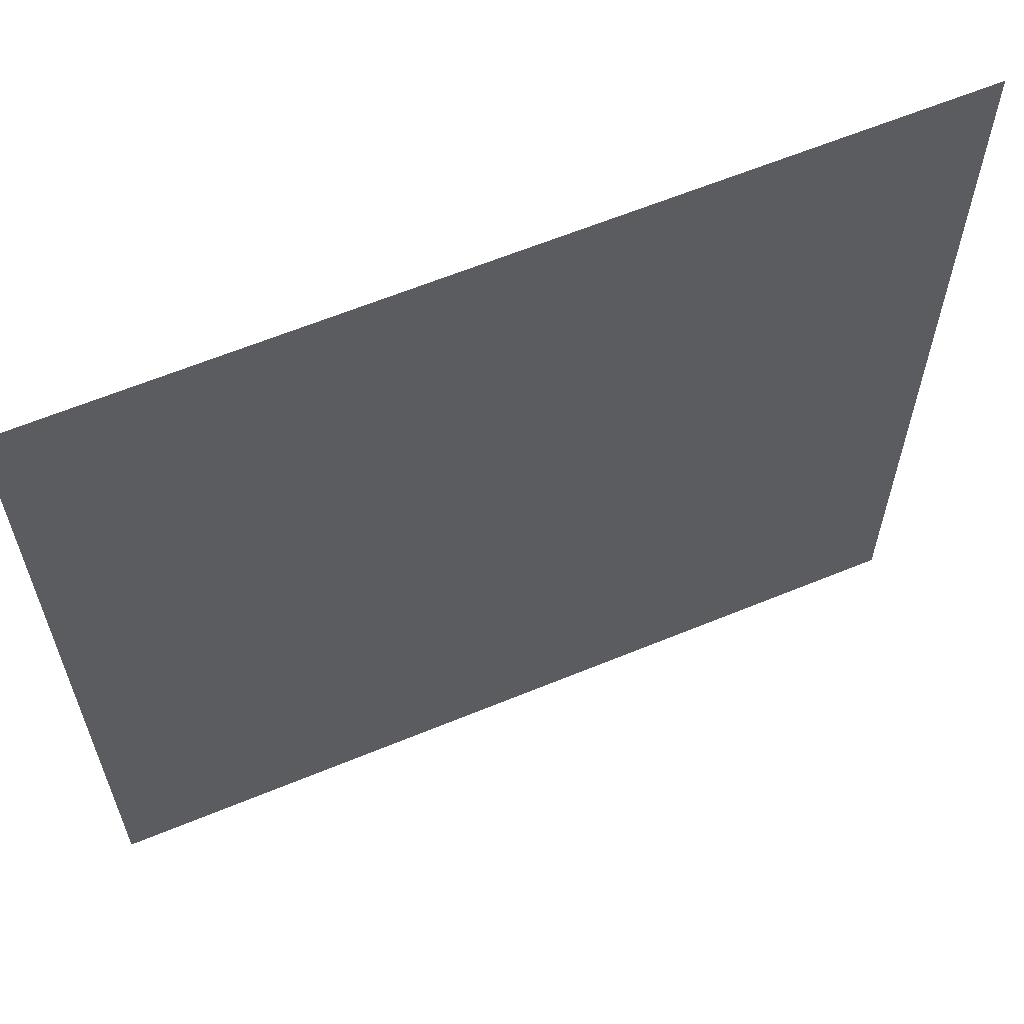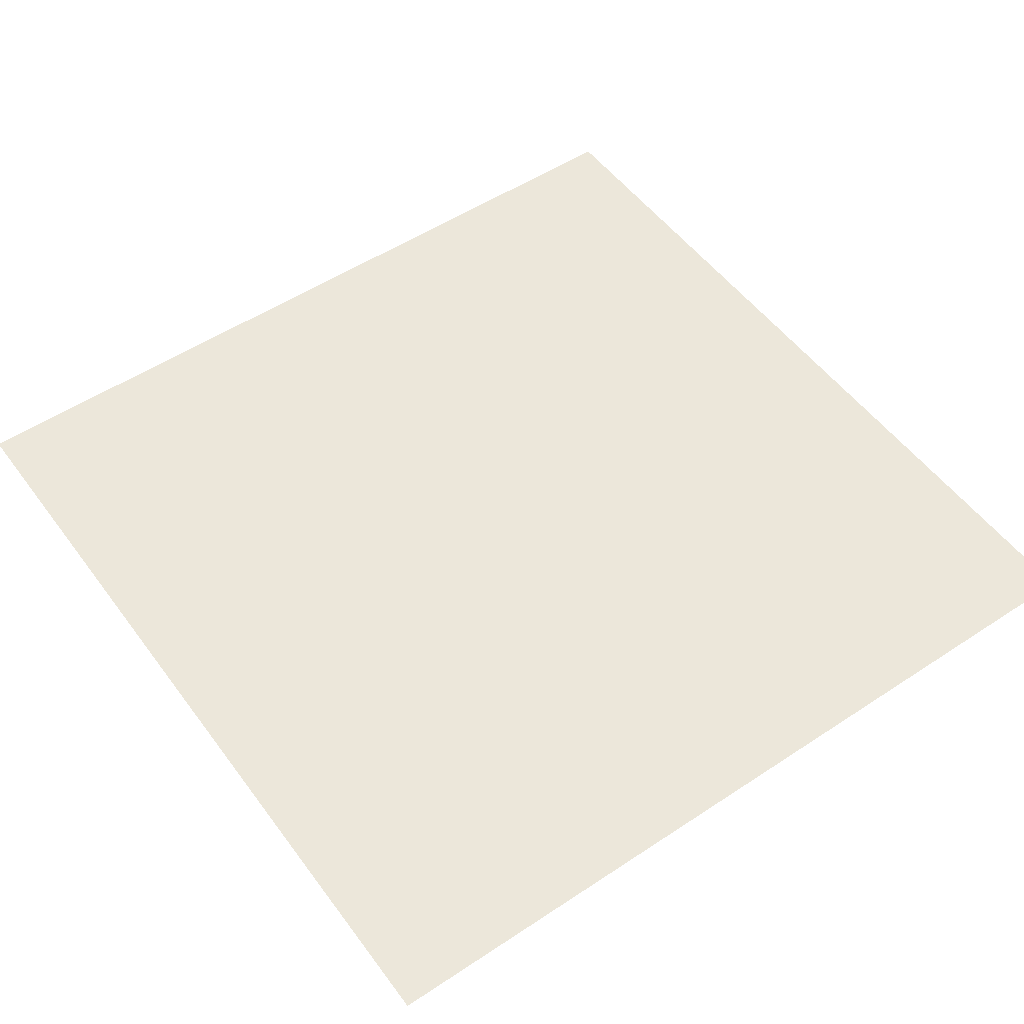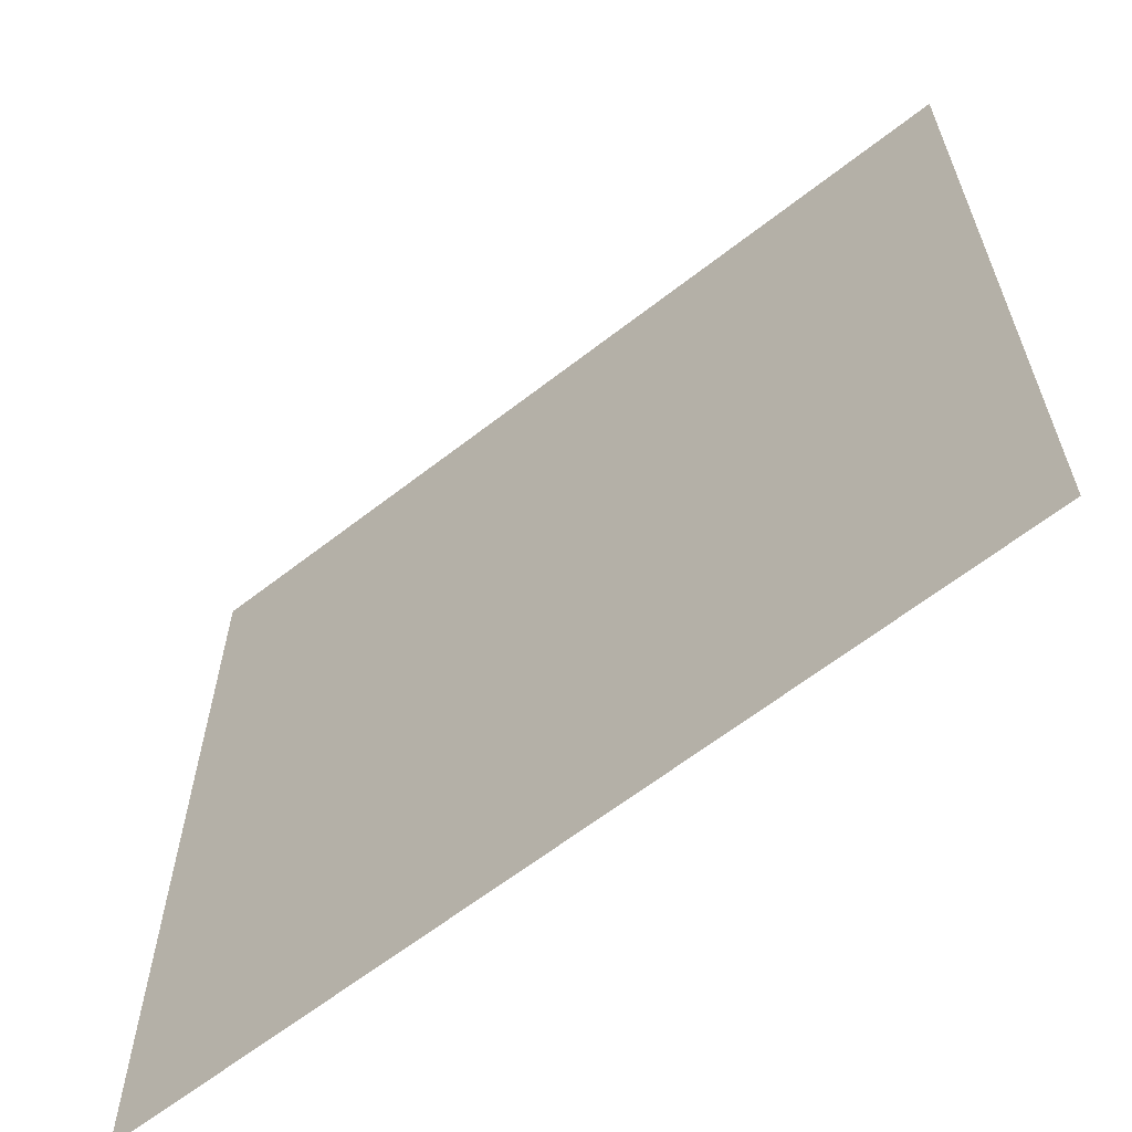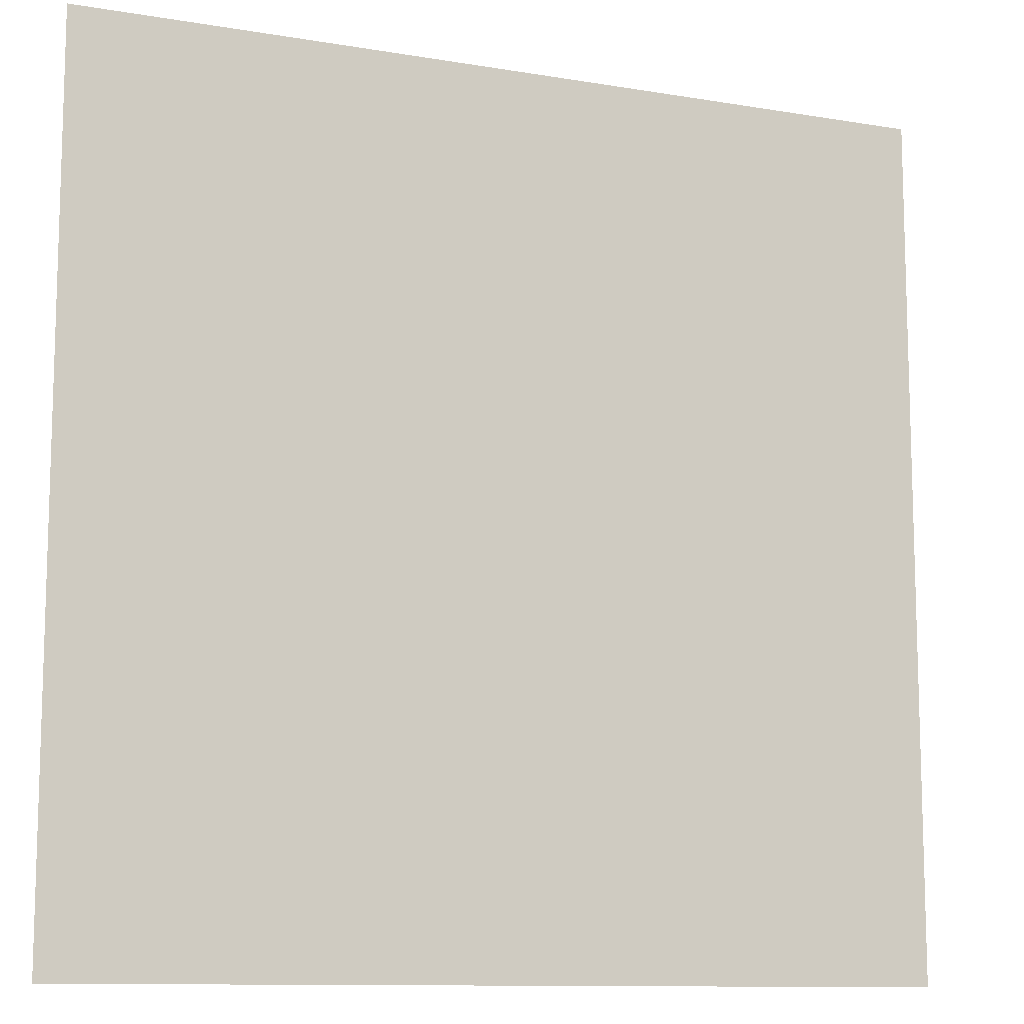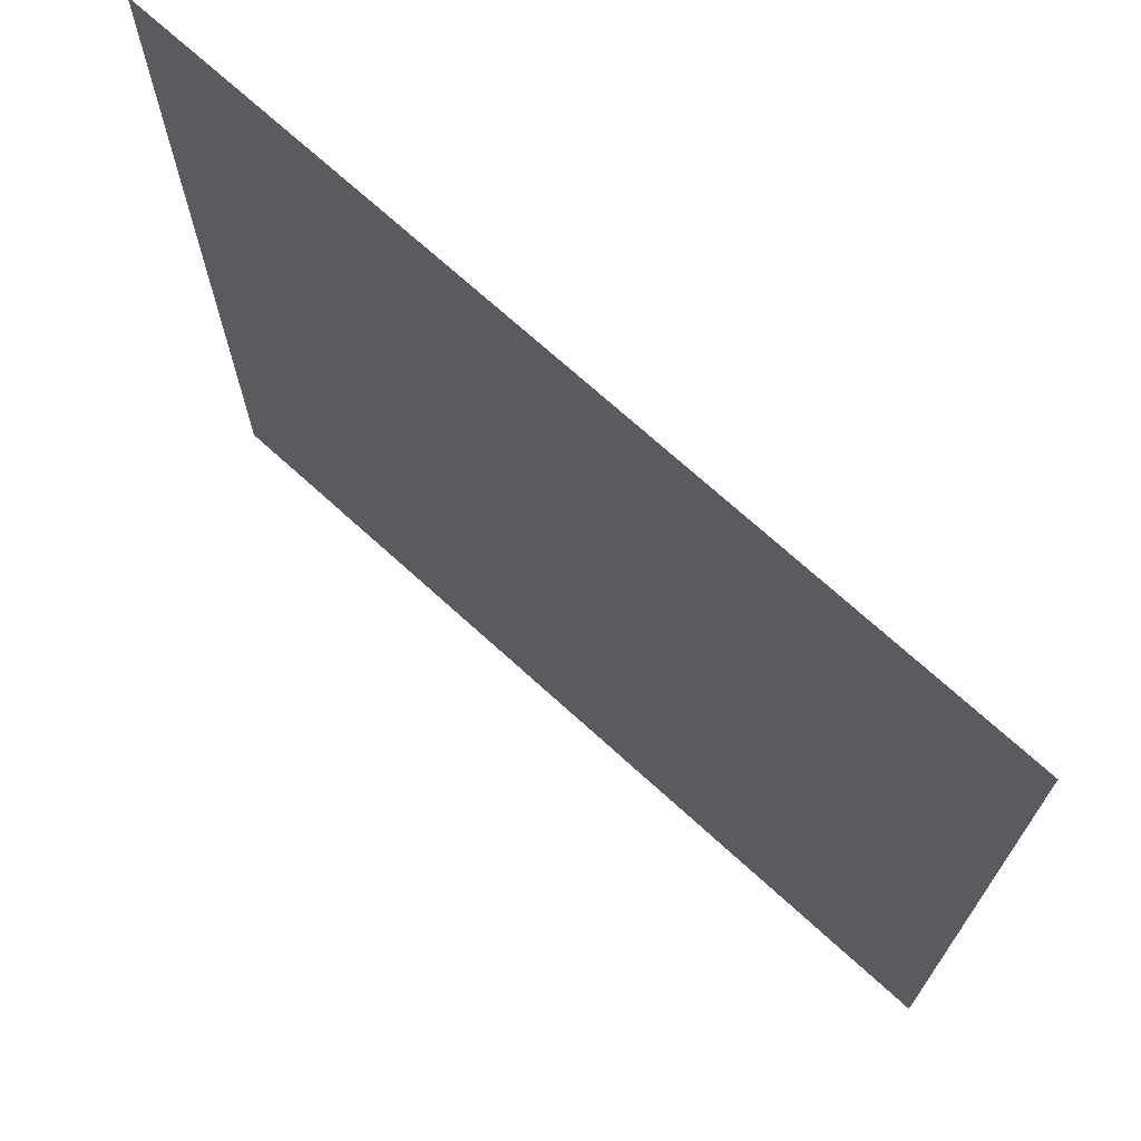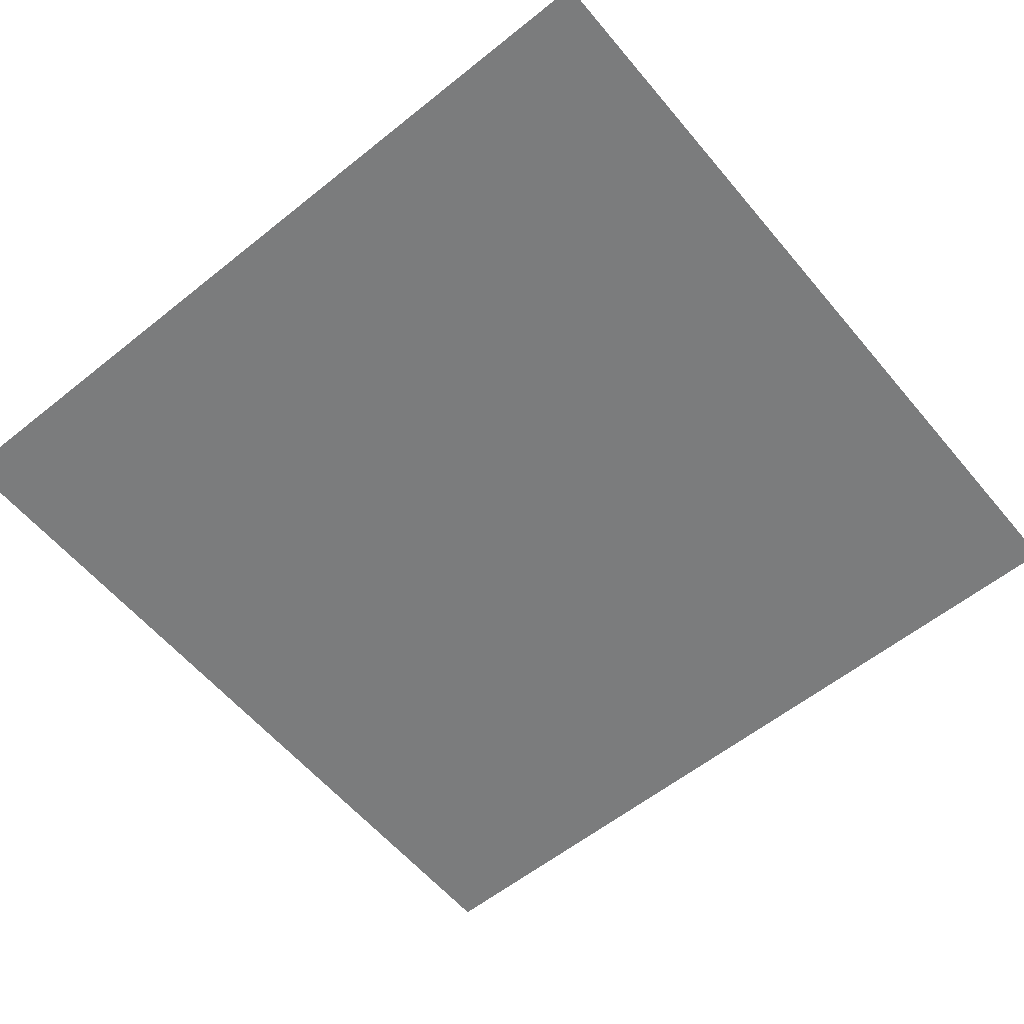
<metadata>
{"format":"obj","ext":"obj","renderer":"f3d","projection":"perspective","resolution":1024,"background":"white","views":[{"elev":62.3,"azim":157.3,"up":"+Y"},{"elev":52.3,"azim":144.5,"up":"+Z"},{"elev":-63.5,"azim":38.2,"up":"+Y"},{"elev":-11.1,"azim":-22.6,"up":"+Y"},{"elev":71.3,"azim":-137.7,"up":"+Y"},{"elev":-58.6,"azim":39.6,"up":"+Z"}]}
</metadata>
<code>
v -0.005981 -0.01396 0
v -0.006978 -0.01396 0
v -0.006978 -0.01296 0
v -0.005981 -0.01296 0
g dungeon-lvl-2_mesh_0016
f 1 2 3 4

</code>
